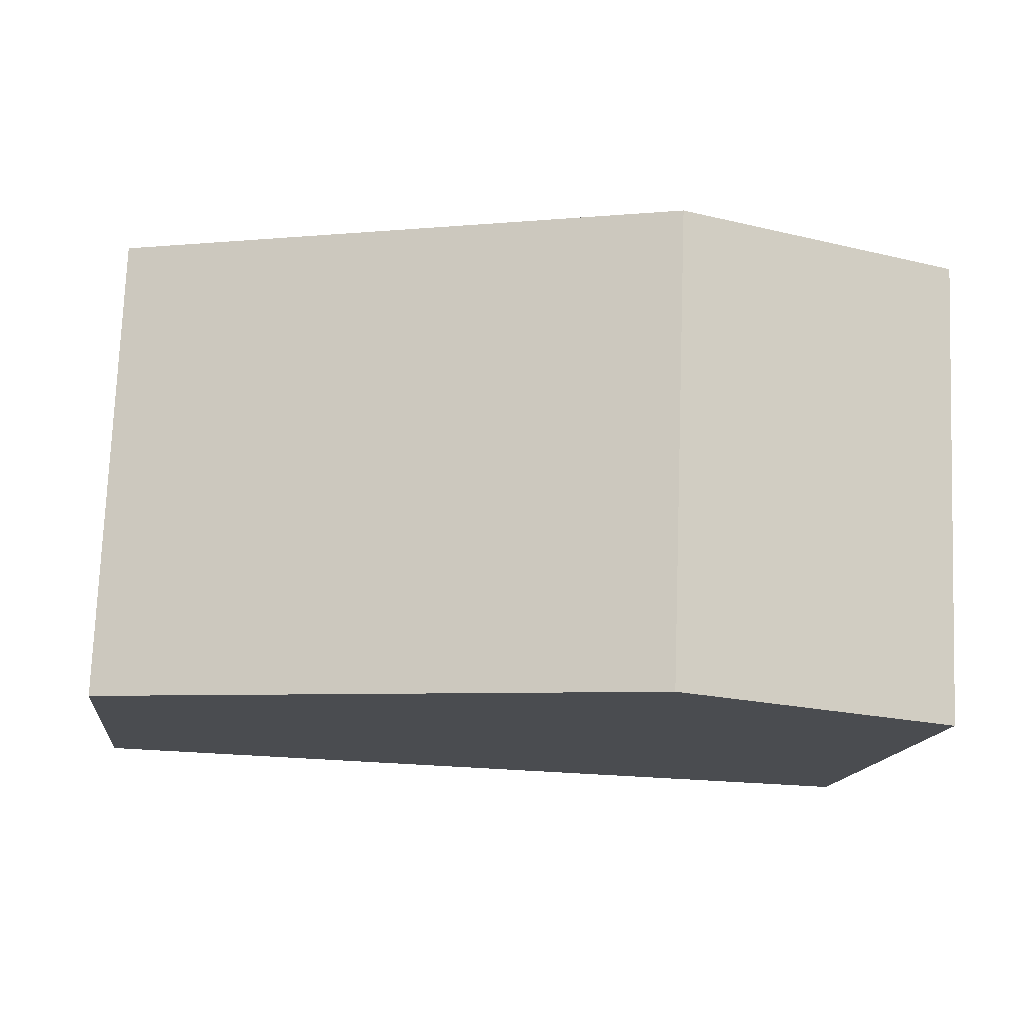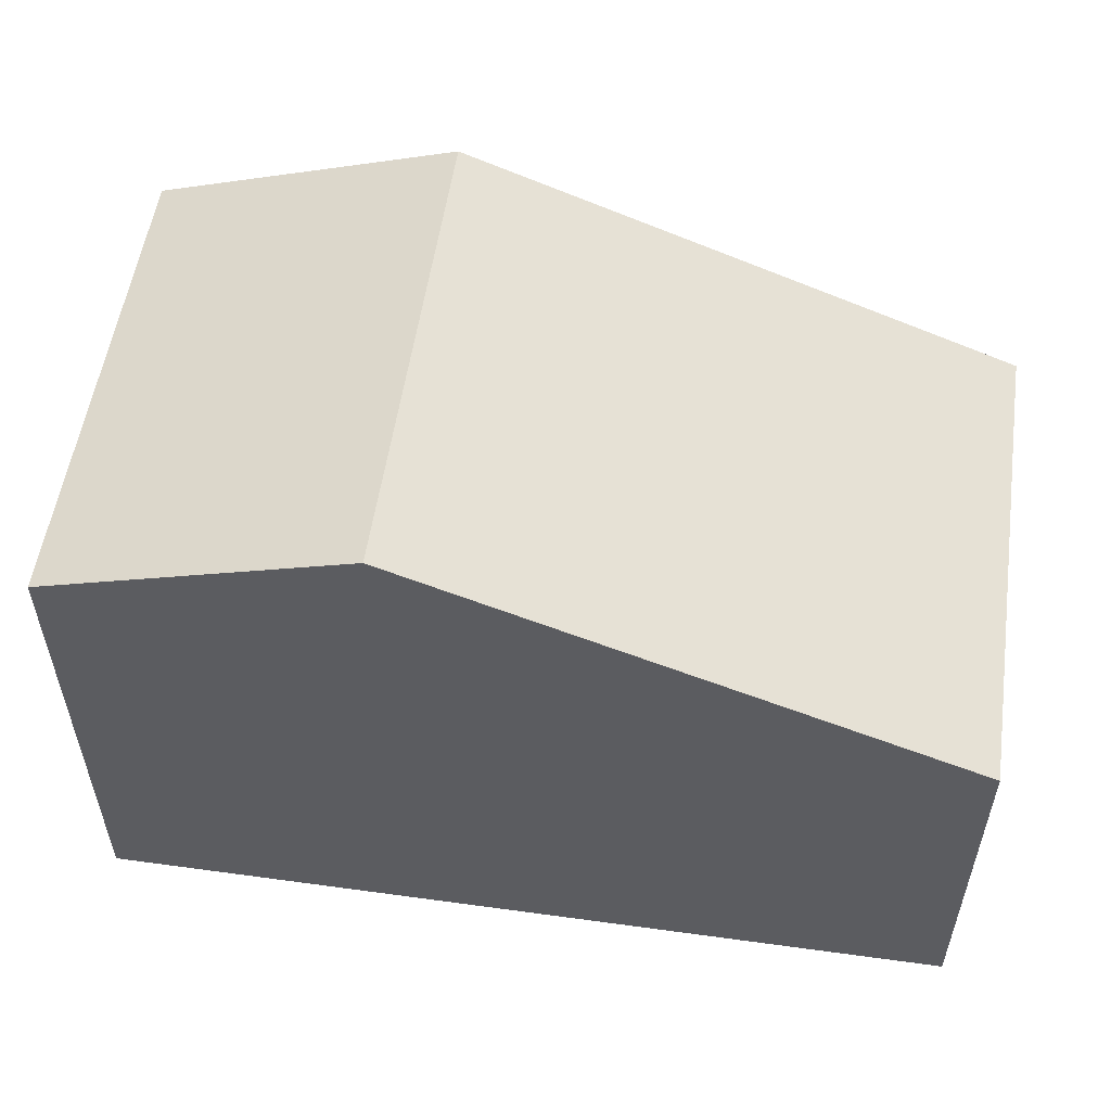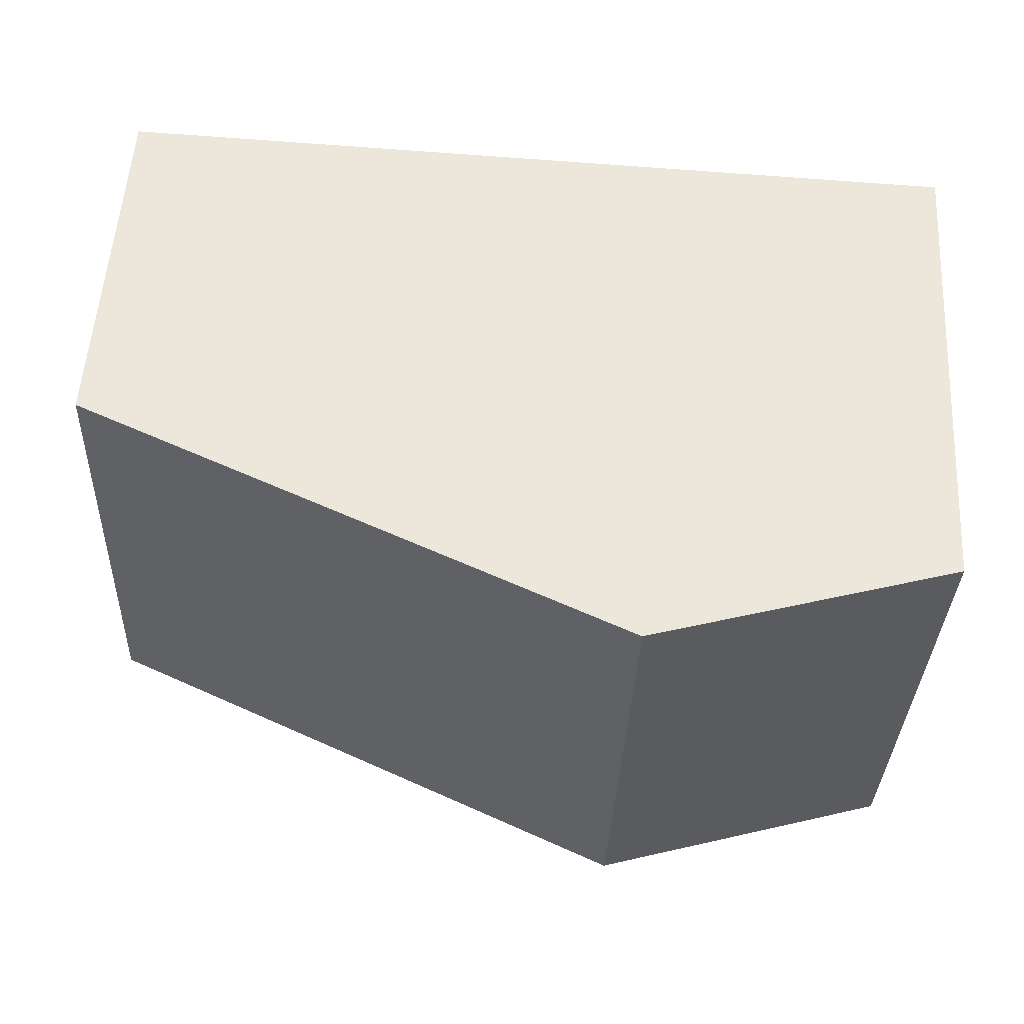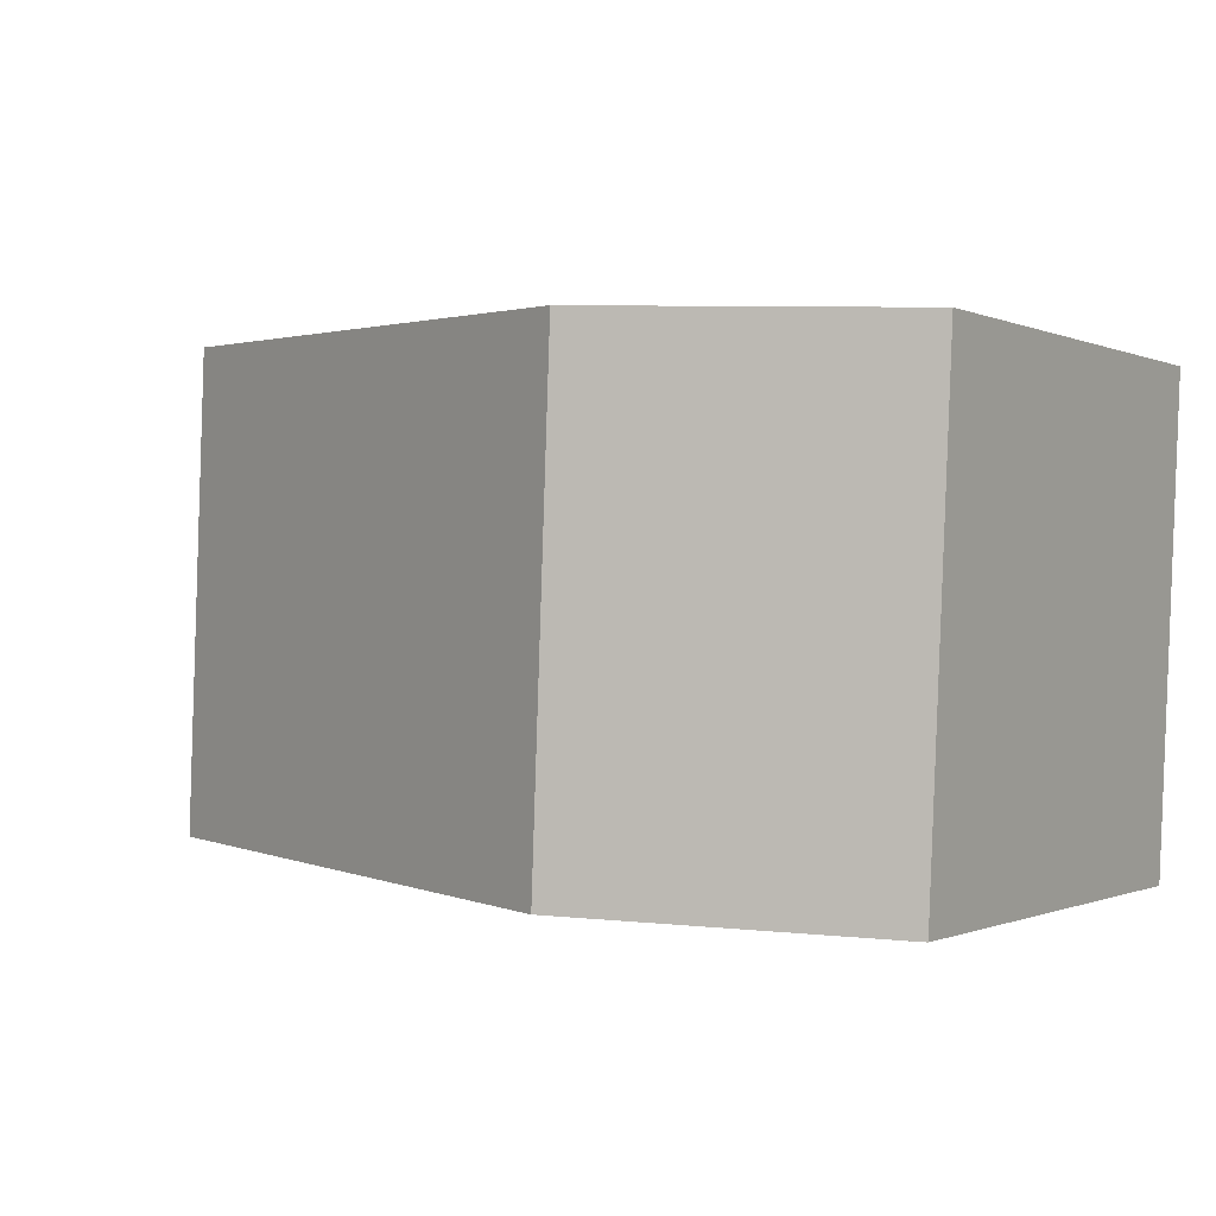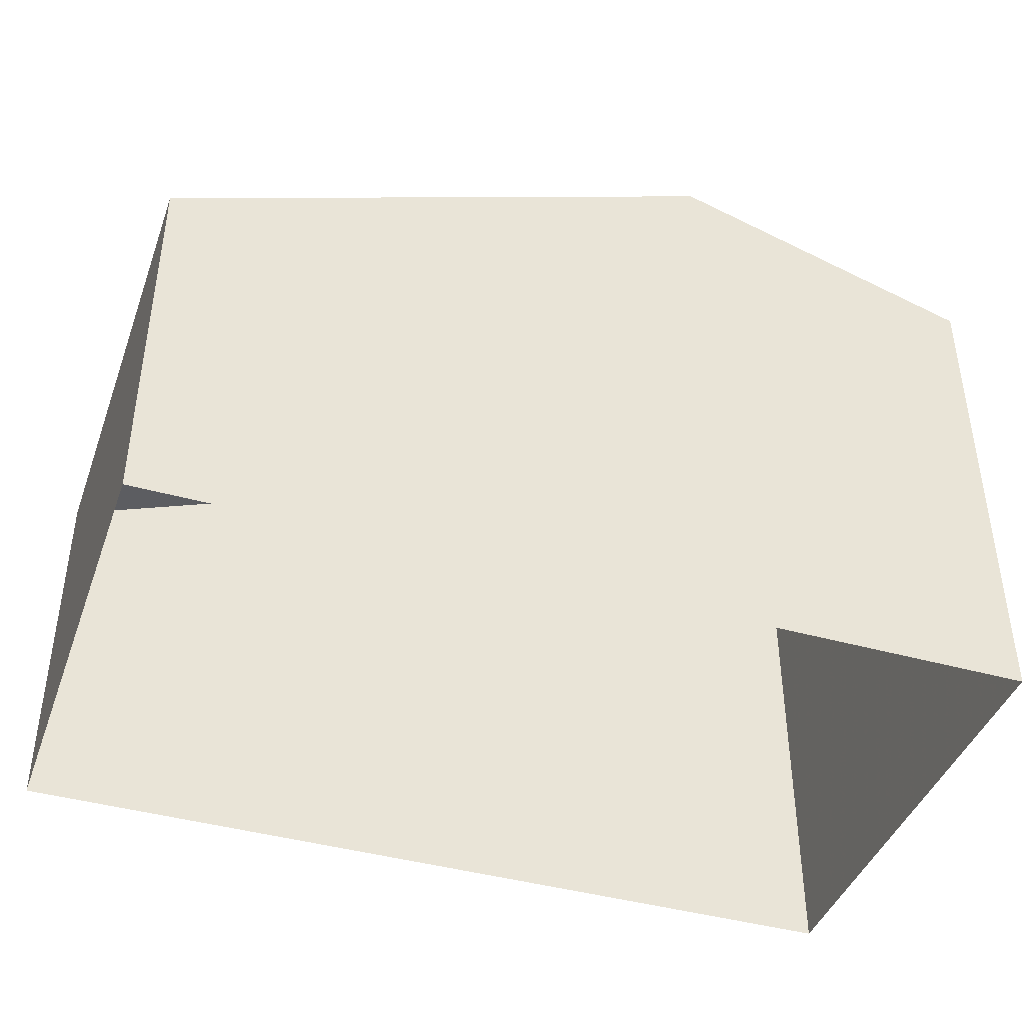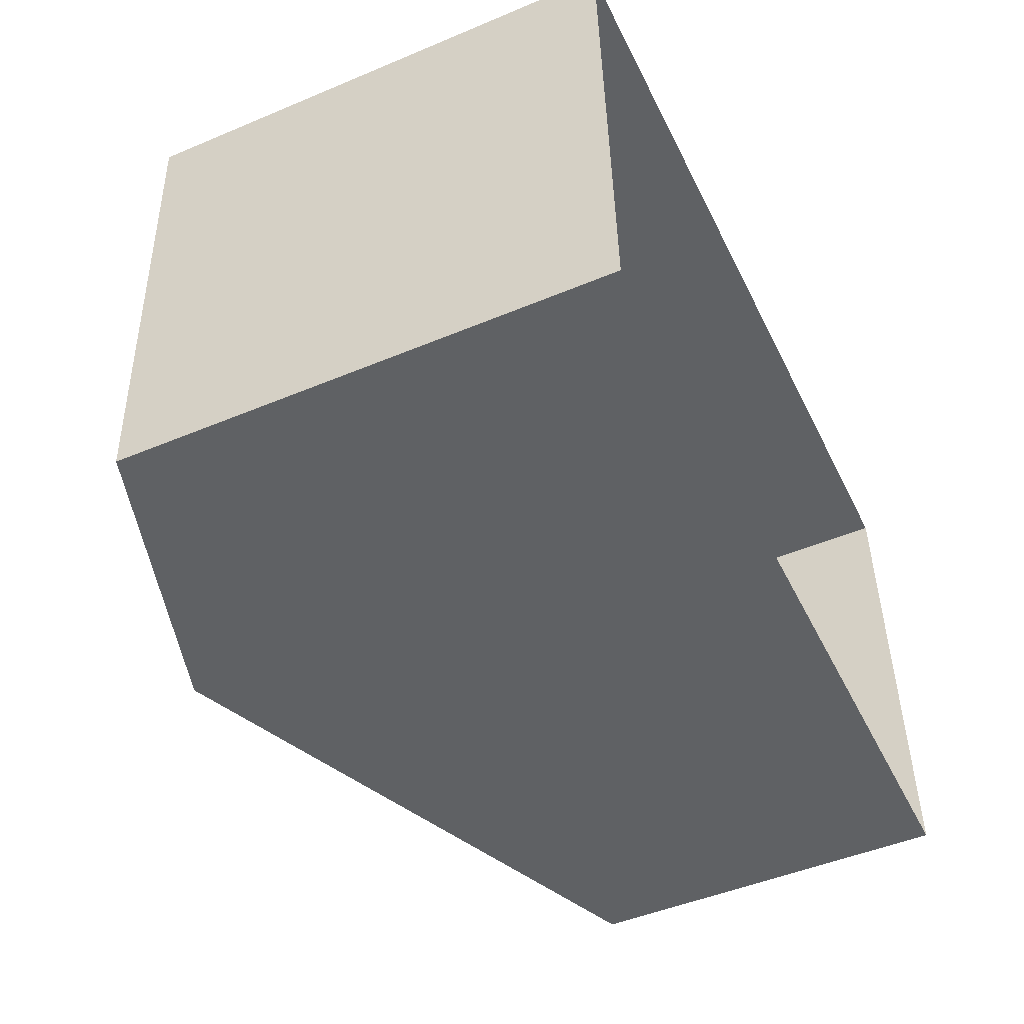
<metadata>
{"format":"obj","ext":"obj","renderer":"f3d","projection":"perspective","resolution":1024,"background":"white","views":[{"elev":-14.5,"azim":-6.4,"up":"+Y"},{"elev":54.5,"azim":-174.0,"up":"+Z"},{"elev":54.8,"azim":3.4,"up":"+Y"},{"elev":-0.5,"azim":32.6,"up":"+Y"},{"elev":-41.9,"azim":-21.0,"up":"+Z"},{"elev":-48.2,"azim":115.1,"up":"+Y"}]}
</metadata>
<code>
v -3.73e+05 -1.039e+05 29.45
v -3.73e+05 -1.039e+05 29.45
v -3.73e+05 -1.039e+05 29.45
v -3.73e+05 -1.039e+05 29.45
v -3.73e+05 -1.039e+05 36.64
v -3.73e+05 -1.039e+05 35.47
v -3.73e+05 -1.039e+05 36.64
v -3.73e+05 -1.039e+05 35.47
v -3.73e+05 -1.039e+05 33.99
v -3.73e+05 -1.039e+05 33.99
f 1 2 3
f 1 4 2
f 5 6 7
f 5 8 6
f 7 9 5
f 7 10 9
f 6 3 2
f 6 8 3
f 6 2 7
f 2 4 7
f 4 10 7
f 9 10 4
f 1 9 4
f 9 1 5
f 1 3 5
f 3 8 5

</code>
